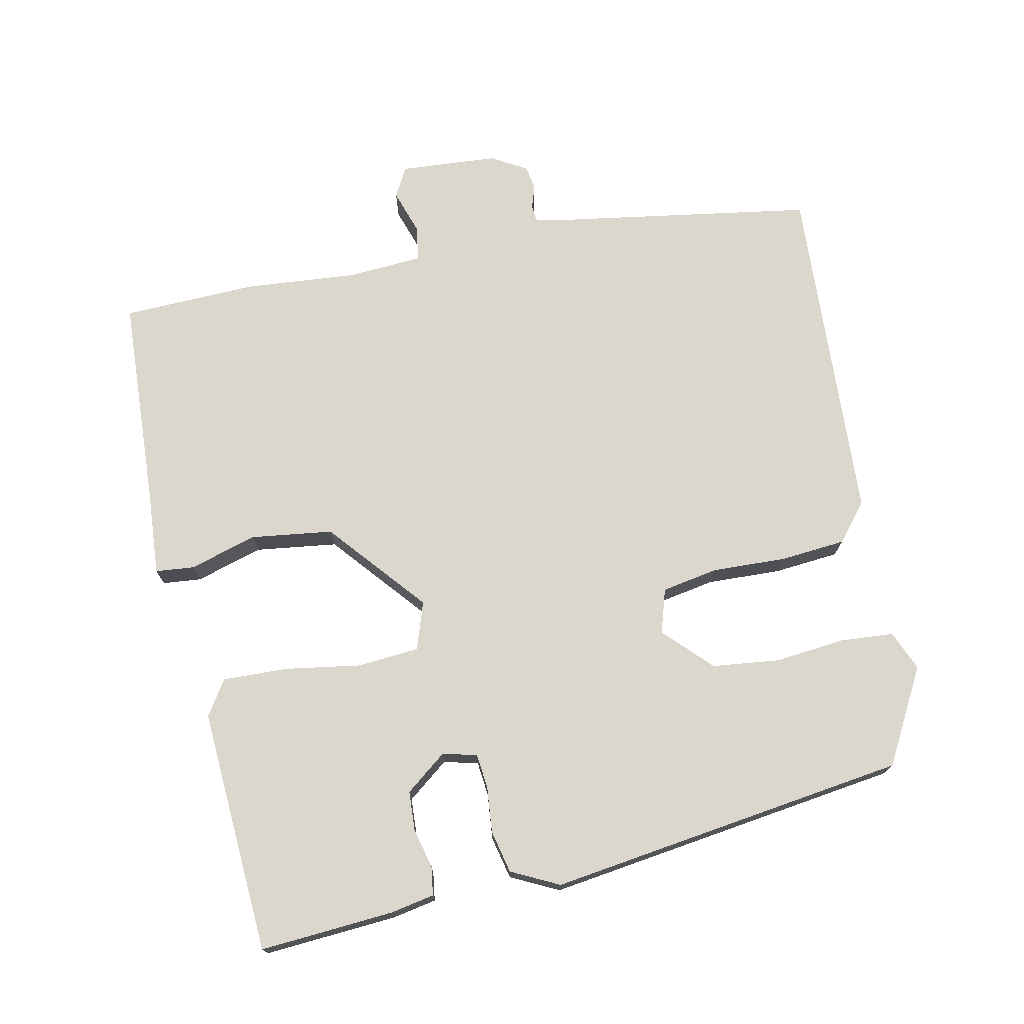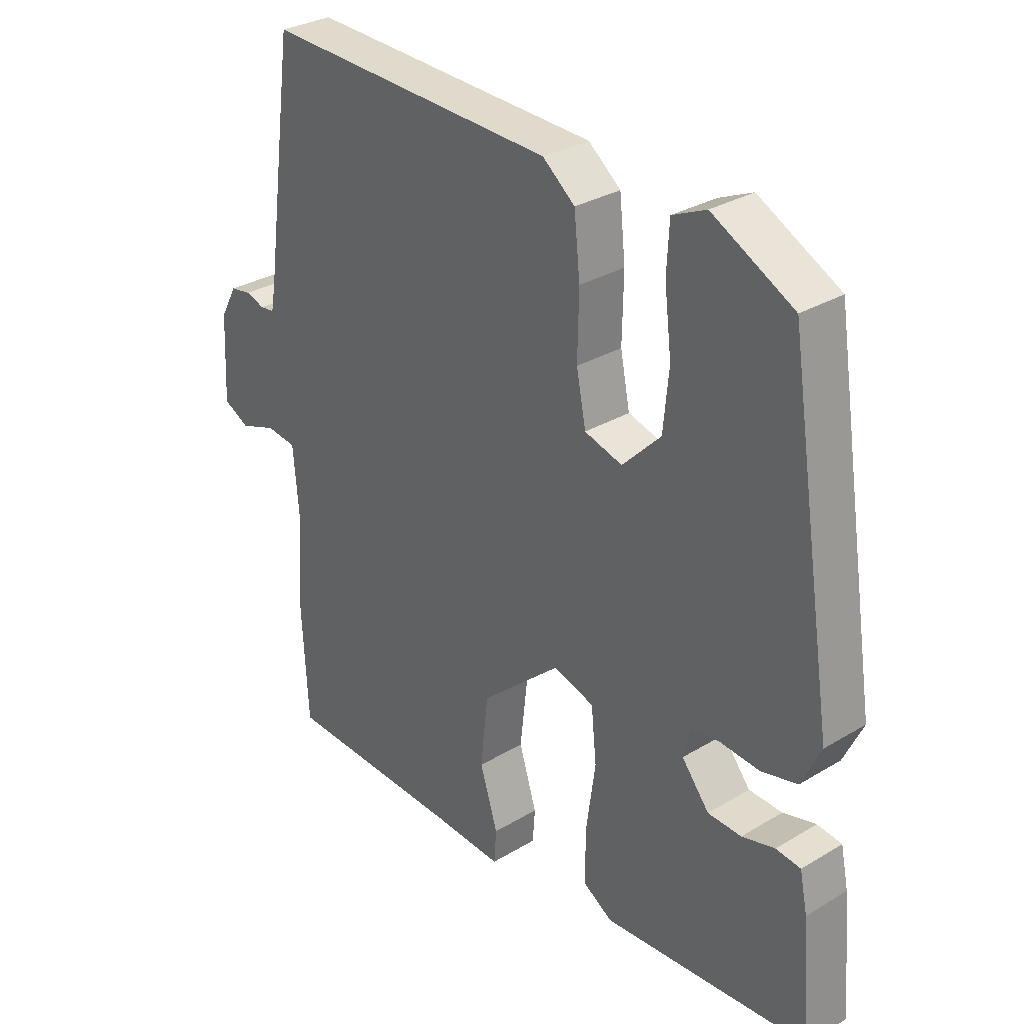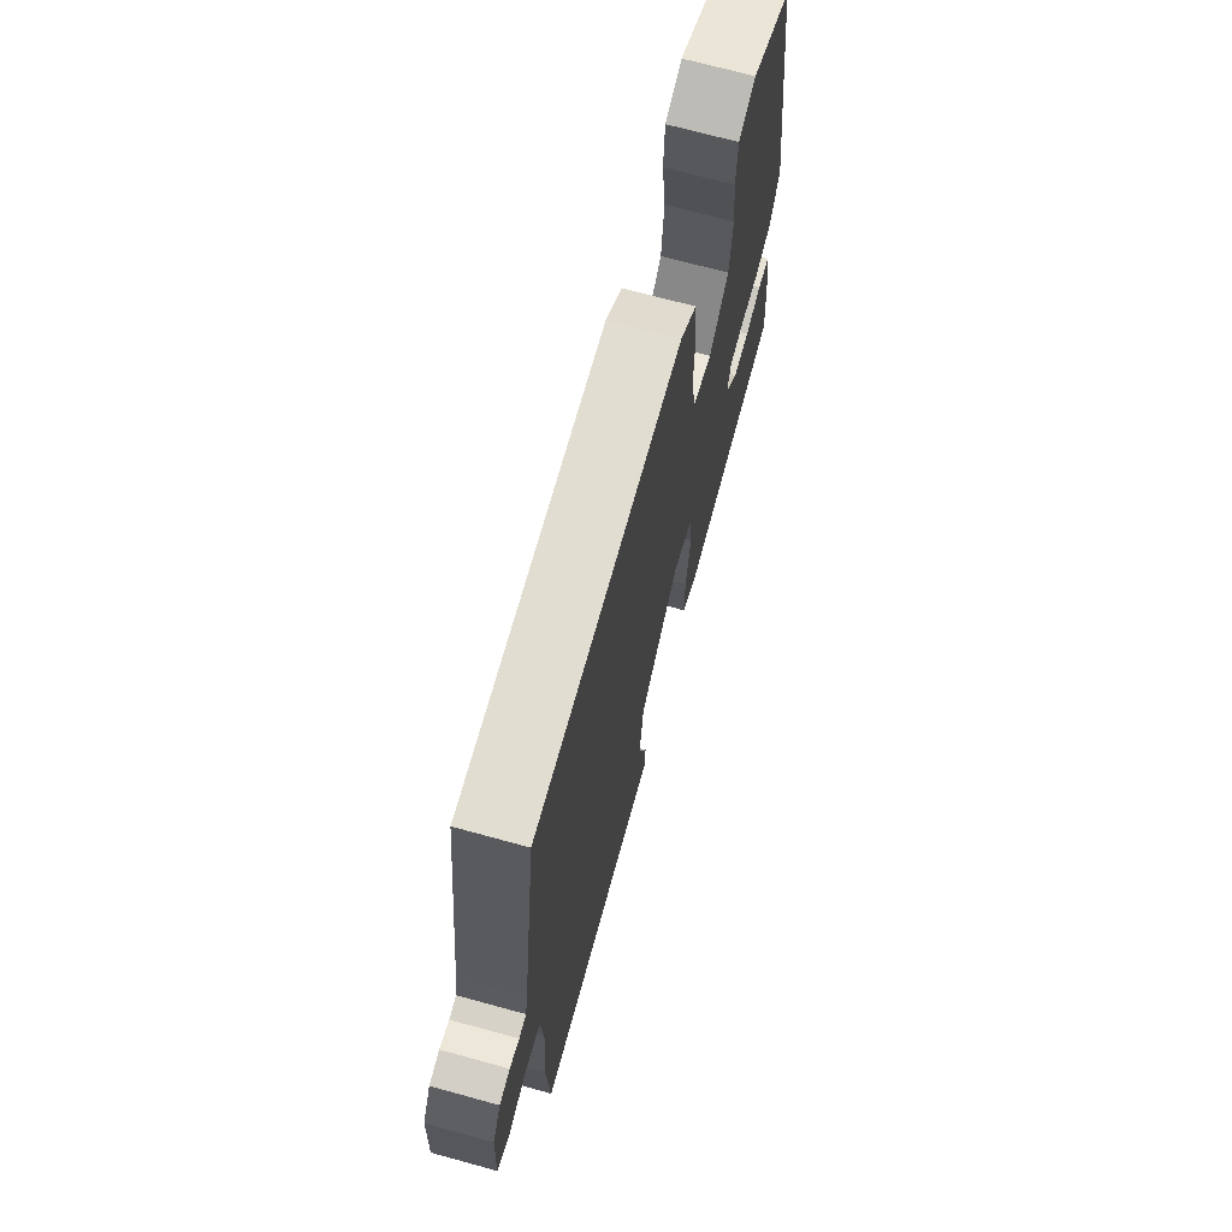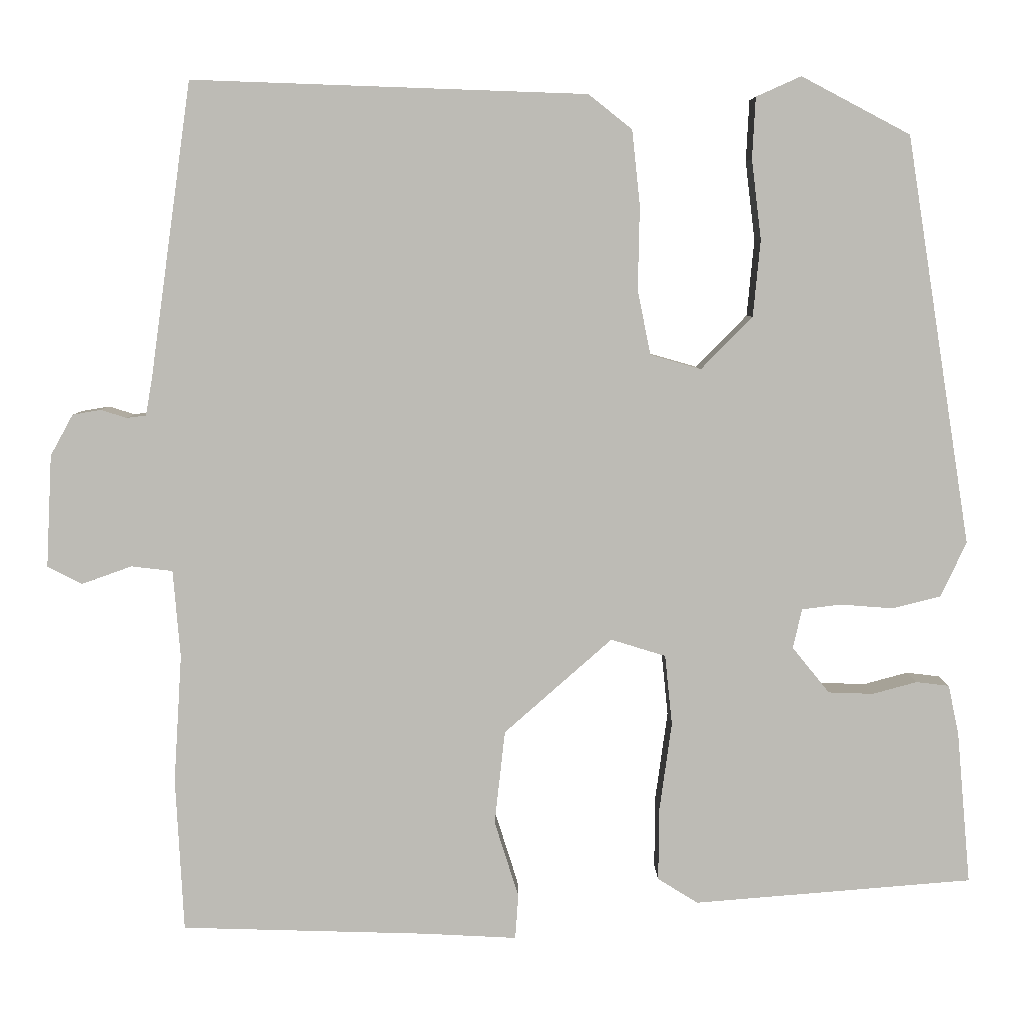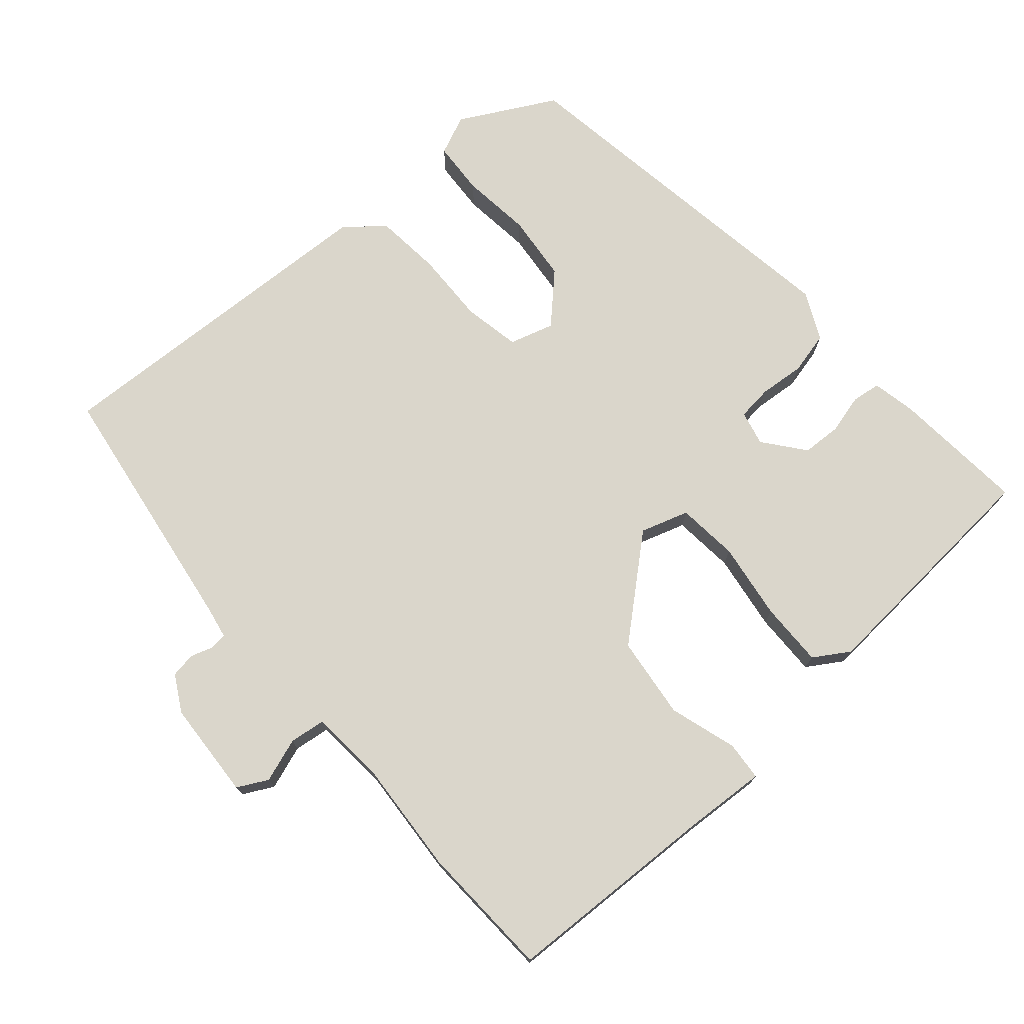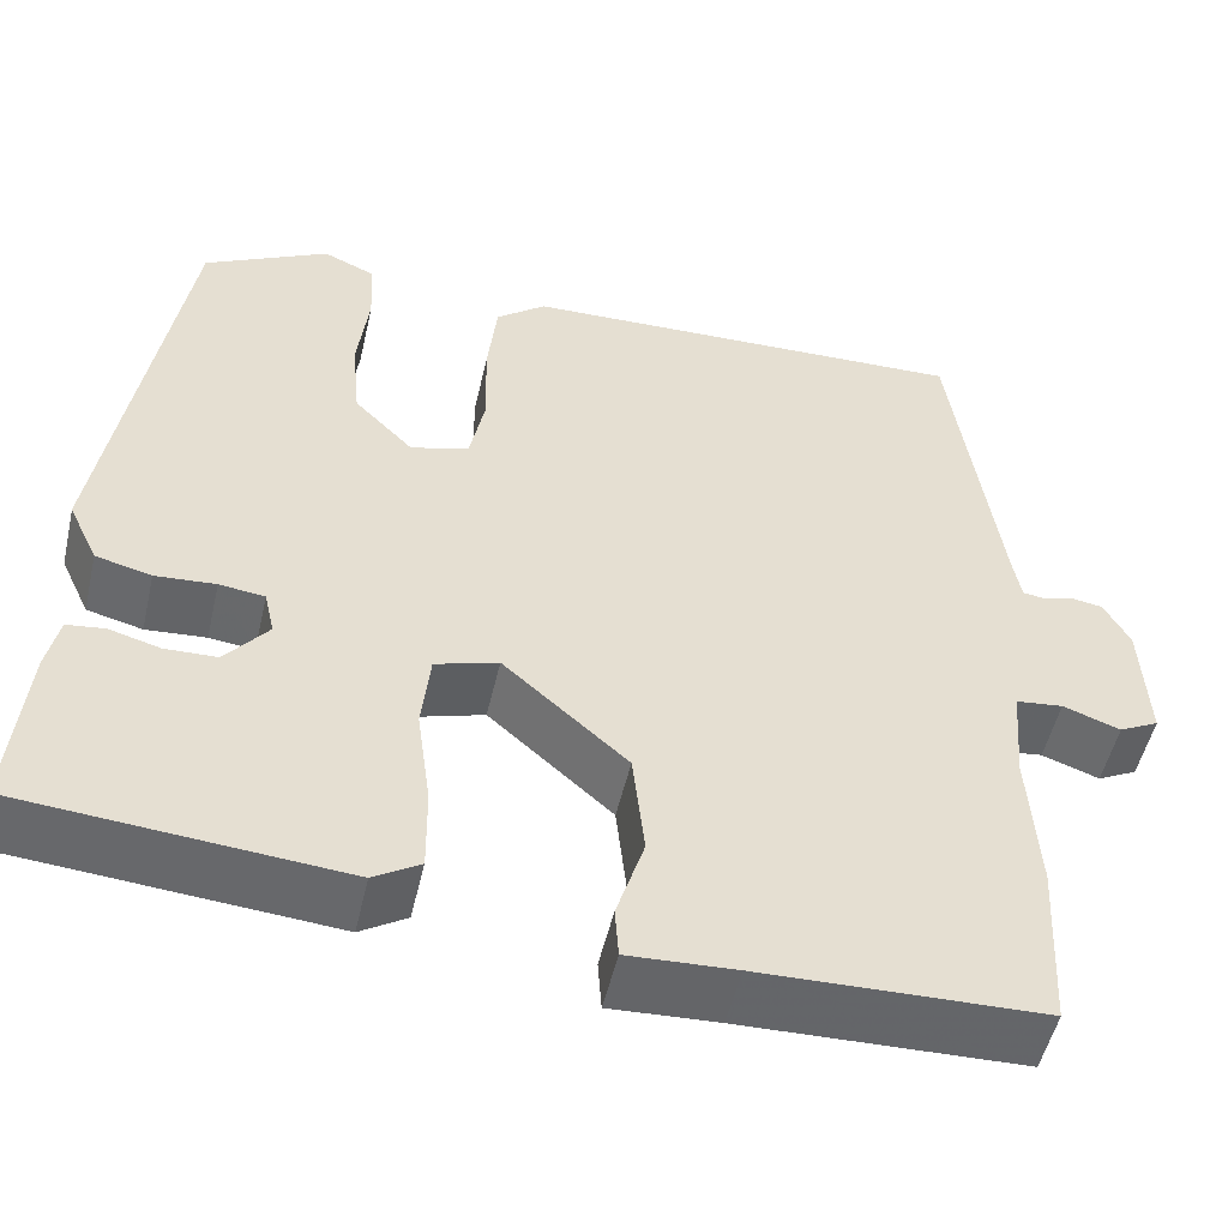
<metadata>
{"format":"obj","ext":"obj","renderer":"f3d","projection":"perspective","resolution":1024,"background":"white","views":[{"elev":73.2,"azim":-100.6,"up":"+Y"},{"elev":30.7,"azim":-130.8,"up":"+Z"},{"elev":70.8,"azim":105.3,"up":"+Z"},{"elev":6.0,"azim":179.2,"up":"+Z"},{"elev":74.0,"azim":139.5,"up":"+Y"},{"elev":-51.9,"azim":-13.0,"up":"+Z"}]}
</metadata>
<code>
v -0.5 0.07 -0.477
v -0.483 0.07 -0.288
v -0.47 0.07 -0.226
v -0.429 0.07 -0.221
v -0.374 0.07 -0.236
v -0.318 0.07 -0.234
v -0.272 0.07 -0.177
v -0.283 0.07 -0.128
v -0.332 0.07 -0.122
v -0.397 0.07 -0.127
v -0.457 0.07 -0.112
v -0.489 0.07 -0.044
v -0.409 0.07 0.463
v -0.274 0.07 0.534
v -0.218 0.07 0.509
v -0.214 0.07 0.433
v -0.226 0.07 0.334
v -0.217 0.07 0.239
v -0.153 0.07 0.174
v -0.09 0.07 0.192
v -0.074 0.07 0.272
v -0.076 0.07 0.376
v -0.066 0.07 0.469
v -0.012 0.07 0.512
v 0.478 0.07 0.529
v 0.529 0.07 0.162
v 0.537 0.07 0.117
v 0.561 0.07 0.114
v 0.593 0.07 0.124
v 0.628 0.07 0.118
v 0.656 0.07 0.067
v 0.663 0.07 -0.072
v 0.62 0.07 -0.094
v 0.558 0.07 -0.072
v 0.507 0.07 -0.078
v 0.498 0.07 -0.186
v 0.508 0.07 -0.345
v 0.498 0.07 -0.535
v 0.194 0.07 -0.544
v 0.078 0.07 -0.55
v 0.074 0.07 -0.495
v 0.104 0.07 -0.4
v 0.091 0.07 -0.284
v -0.043 0.07 -0.166
v -0.111 0.07 -0.187
v -0.12 0.07 -0.274
v -0.105 0.07 -0.383
v -0.104 0.07 -0.474
v -0.154 0.07 -0.505
v -0.5 0 -0.477
v -0.483 0 -0.288
v -0.47 0 -0.226
v -0.429 0 -0.221
v -0.374 0 -0.236
v -0.318 0 -0.234
v -0.272 0 -0.177
v -0.283 0 -0.128
v -0.332 0 -0.122
v -0.397 0 -0.127
v -0.457 0 -0.112
v -0.489 0 -0.044
v -0.409 0 0.463
v -0.274 0 0.534
v -0.218 0 0.509
v -0.214 0 0.433
v -0.226 0 0.334
v -0.217 0 0.239
v -0.153 0 0.174
v -0.09 0 0.192
v -0.074 0 0.272
v -0.076 0 0.376
v -0.066 0 0.469
v -0.012 0 0.512
v 0.478 0 0.529
v 0.529 0 0.162
v 0.537 0 0.117
v 0.561 0 0.114
v 0.593 0 0.124
v 0.628 0 0.118
v 0.656 0 0.067
v 0.663 0 -0.072
v 0.62 0 -0.094
v 0.558 0 -0.072
v 0.507 0 -0.078
v 0.498 0 -0.186
v 0.508 0 -0.345
v 0.498 0 -0.535
v 0.194 0 -0.544
v 0.078 0 -0.55
v 0.074 0 -0.495
v 0.104 0 -0.4
v 0.091 0 -0.284
v -0.043 0 -0.166
v -0.111 0 -0.187
v -0.12 0 -0.274
v -0.105 0 -0.383
v -0.104 0 -0.474
v -0.154 0 -0.505
f 46 47 48 49
f 45 46 49 1
f 39 40 41 42
f 39 42 43
f 36 37 38 39
f 35 36 39 43
f 31 32 33 34
f 31 34 35
f 28 29 30 31
f 27 28 31 35
f 26 27 35 43
f 21 22 23 24
f 20 21 24 25
f 14 15 16 17
f 14 17 18
f 13 14 18
f 12 13 18
f 9 10 11 12
f 8 9 12 18
f 7 8 18 19
f 2 3 4 5
f 2 5 6
f 45 1 2 6
f 44 45 6 7
f 25 26 43 44
f 20 25 44 7
f 7 19 20
f 98 97 96 95
f 50 98 95 94
f 91 90 89 88
f 92 91 88
f 88 87 86 85
f 92 88 85 84
f 83 82 81 80
f 84 83 80
f 80 79 78 77
f 84 80 77 76
f 92 84 76 75
f 73 72 71 70
f 74 73 70 69
f 66 65 64 63
f 67 66 63
f 67 63 62
f 67 62 61
f 61 60 59 58
f 67 61 58 57
f 68 67 57 56
f 54 53 52 51
f 55 54 51
f 55 51 50 94
f 56 55 94 93
f 93 92 75 74
f 56 93 74 69
f 69 68 56
f 1 50 51 2
f 2 51 52 3
f 3 52 53 4
f 4 53 54 5
f 5 54 55 6
f 6 55 56 7
f 7 56 57 8
f 8 57 58 9
f 9 58 59 10
f 10 59 60 11
f 11 60 61 12
f 12 61 62 13
f 13 62 63 14
f 14 63 64 15
f 15 64 65 16
f 16 65 66 17
f 17 66 67 18
f 18 67 68 19
f 19 68 69 20
f 20 69 70 21
f 21 70 71 22
f 22 71 72 23
f 23 72 73 24
f 24 73 74 25
f 25 74 75 26
f 26 75 76 27
f 27 76 77 28
f 28 77 78 29
f 29 78 79 30
f 30 79 80 31
f 31 80 81 32
f 32 81 82 33
f 33 82 83 34
f 34 83 84 35
f 35 84 85 36
f 36 85 86 37
f 37 86 87 38
f 38 87 88 39
f 39 88 89 40
f 40 89 90 41
f 41 90 91 42
f 42 91 92 43
f 43 92 93 44
f 44 93 94 45
f 45 94 95 46
f 46 95 96 47
f 47 96 97 48
f 48 97 98 49
f 49 98 50 1

</code>
